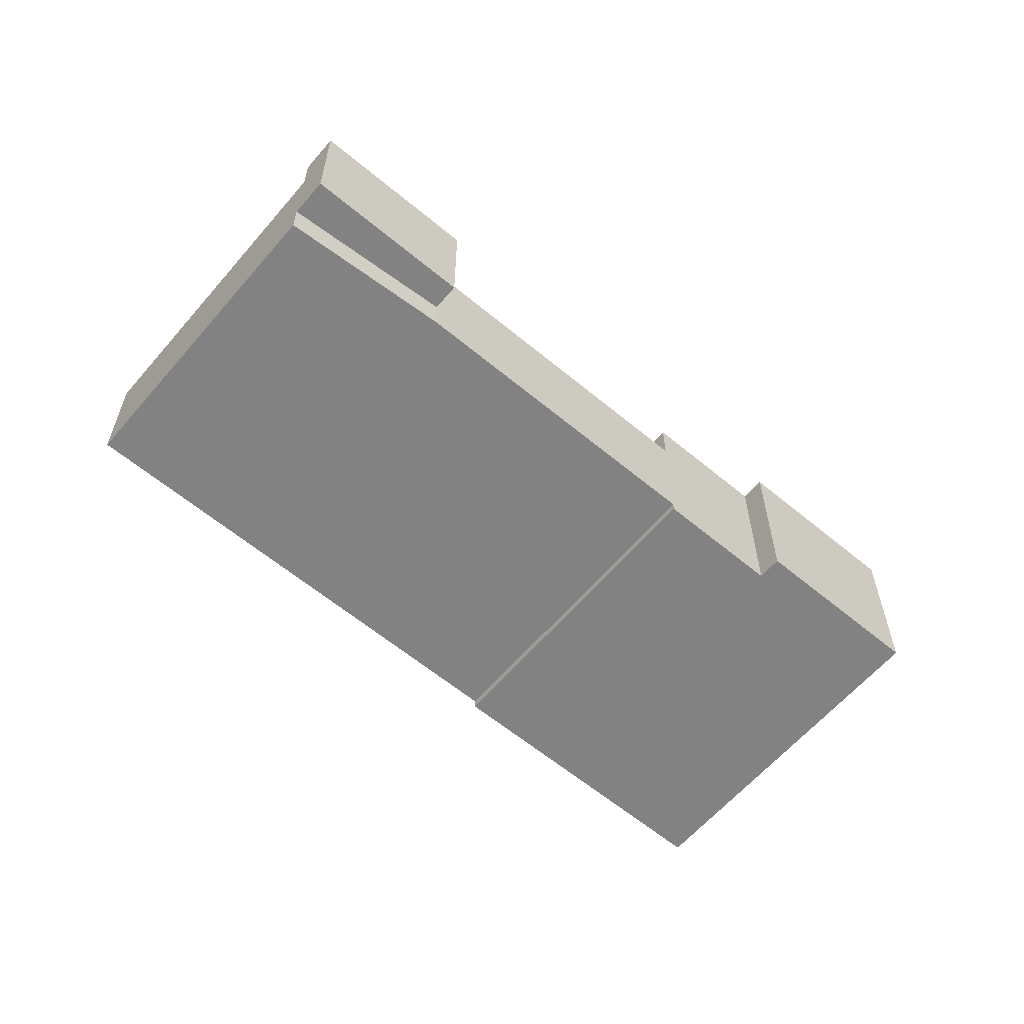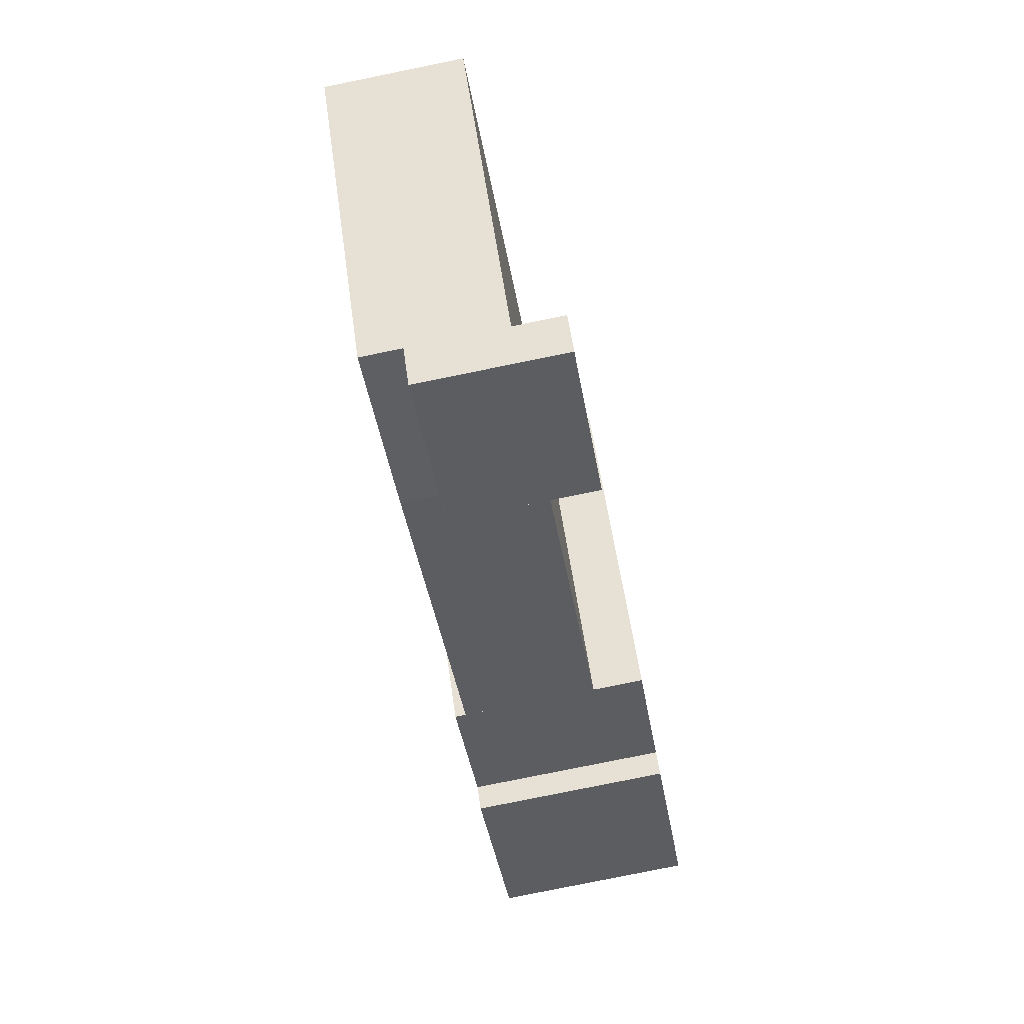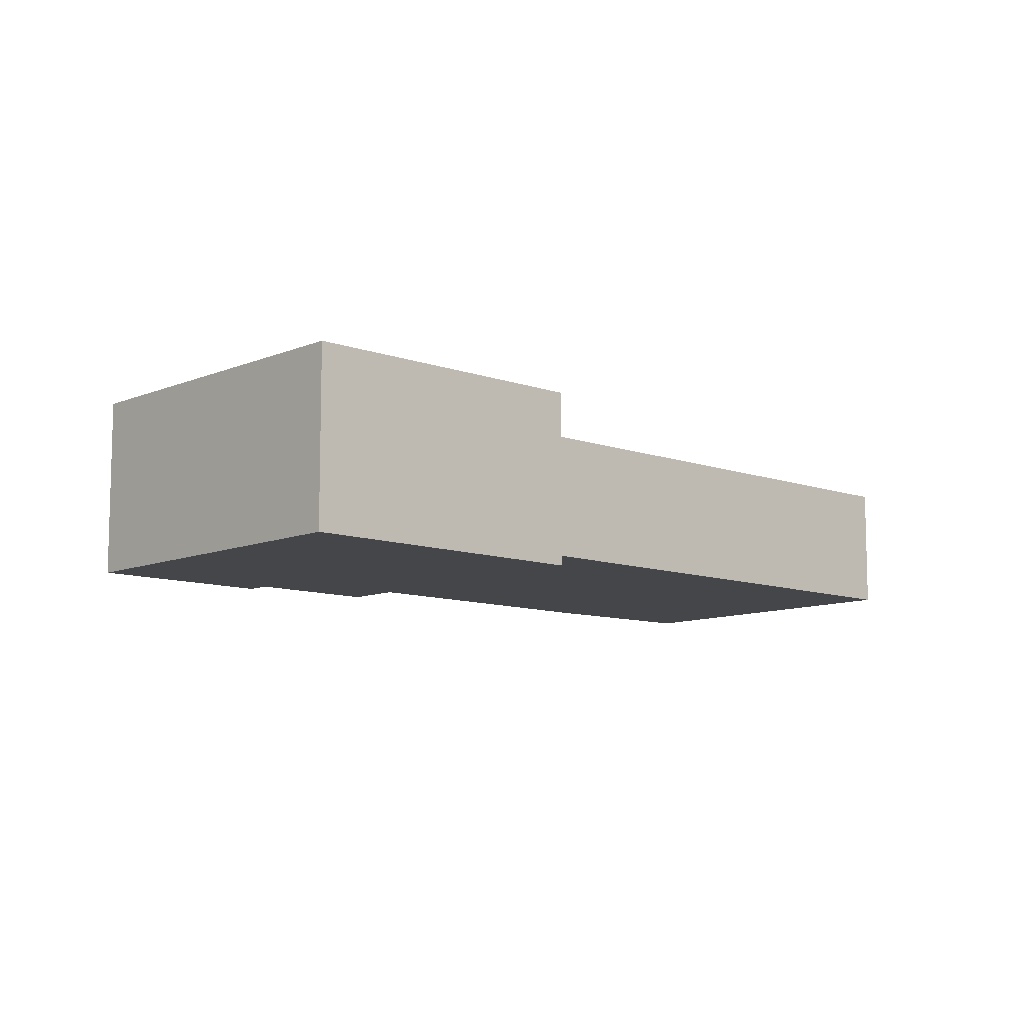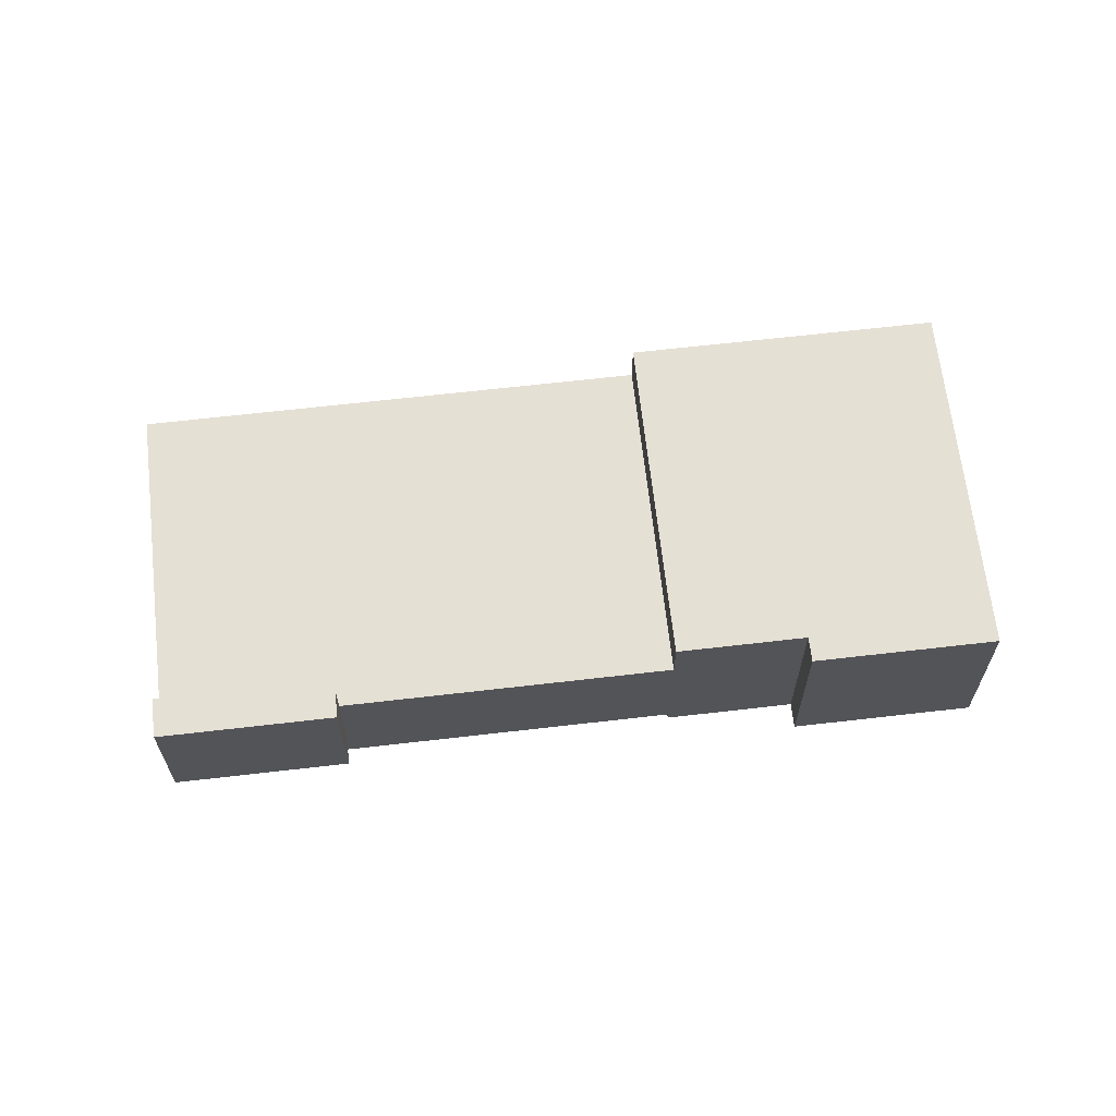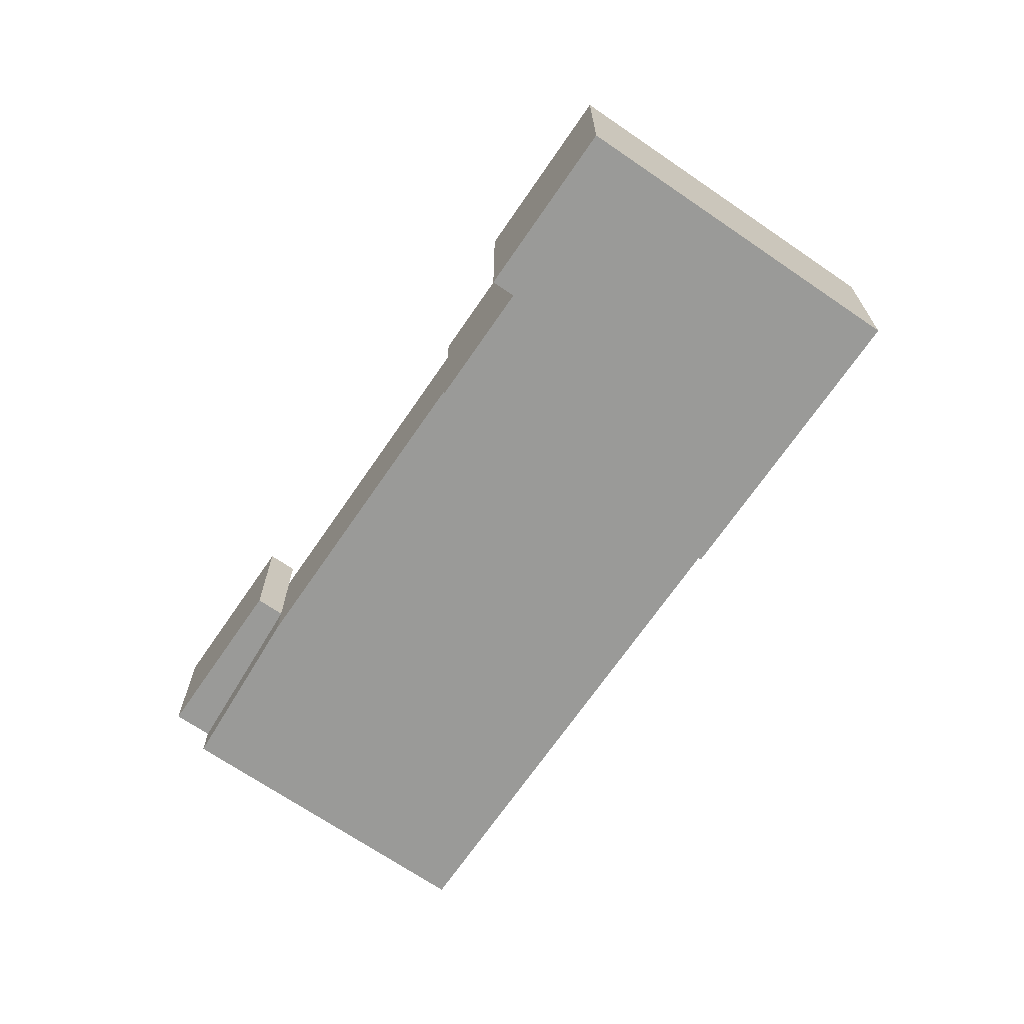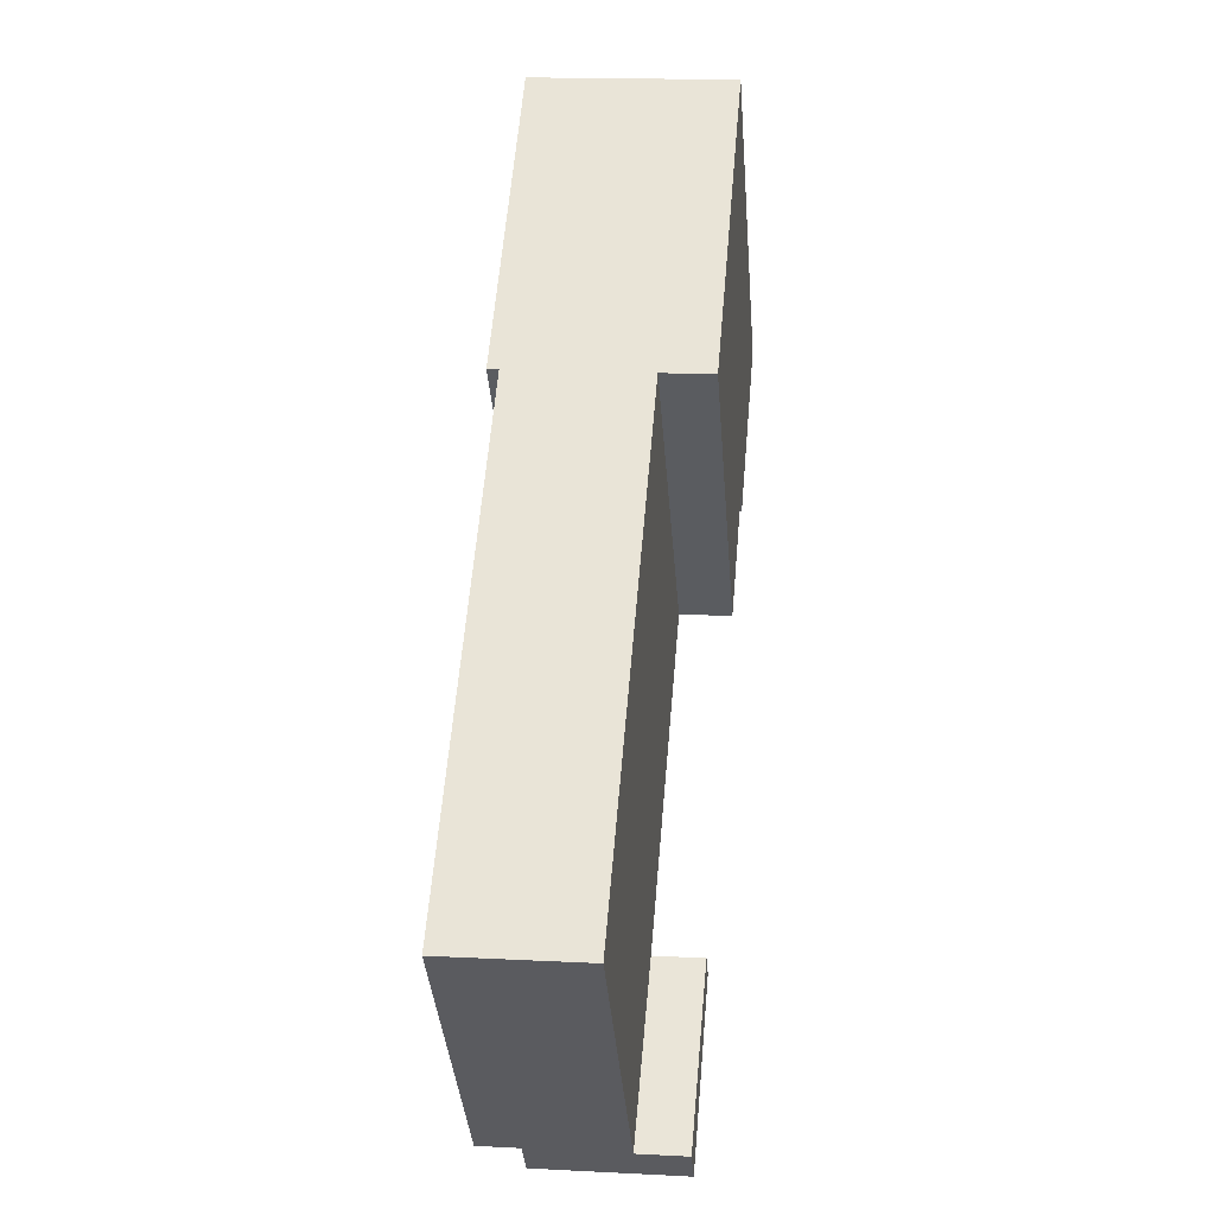
<metadata>
{"format":"obj","ext":"obj","renderer":"f3d","projection":"perspective","resolution":1024,"background":"white","views":[{"elev":-60.8,"azim":-179.9,"up":"+Y"},{"elev":-78.9,"azim":101.5,"up":"+Z"},{"elev":-9.9,"azim":-2.5,"up":"+Y"},{"elev":65.3,"azim":-146.2,"up":"+Y"},{"elev":-69.2,"azim":-84.0,"up":"+Y"},{"elev":15.9,"azim":96.2,"up":"+Z"}]}
</metadata>
<code>
v  30.3 1.461e-15 -23.86
v  38.51 1.859e-15 -30.36
v  38.68 1.847e-15 -30.17
v  37.15 1.957e-15 -31.96
v  29.18 1.541e-15 -25.17
v  28.15 -2.82 4.287
v  9.347 -2.82 -5.995
v  15.24 -2.82 -11.02
v  0 -2.82 -1.727e-16
v  0.2268 -2.82 0.2663
v  13.73 -2.82 16.11
v  13.96 -2.82 16.38
v  8.13 -2.82 -6.929
v  8.373 -2.82 -7.136
v  28.91 -2.22 -22.68
v  28.15 -2.22 4.287
v  15.24 -2.22 -11.02
v  30.3 -2.22 -23.86
v  38.68 -2.22 -30.17
v  50.97 -2.22 -15.75
v  28.23 -2.22 4.218
v  51.26 -2.22 -15.41
v  38.51 7.884 -30.36
v  30.3 7.884 -23.86
v  38.68 7.884 -30.17
v  37.15 7.884 -31.96
v  29.18 7.884 -25.17
v  15.24 7.985 -11.02
v  13.96 7.985 16.38
v  28.15 7.985 4.286
v  13.73 7.985 16.11
v  9.347 7.985 -5.995
v  0.2271 7.985 0.2659
v  8.373 7.985 -7.136
v  8.131 7.985 -6.929
v  0.0002298 7.985 -0.0003426
v  30.3 5.2 -23.86
v  50.97 5.2 -15.75
v  38.68 5.2 -30.17
v  28.91 5.2 -22.68
v  15.24 5.2 -11.02
v  51.26 5.2 -15.41
v  28.23 5.2 4.218
v  28.15 5.2 4.287
g defaultobject
f 1 2 3
f 2 1 4
f 4 1 5
f 6 7 8
f 7 6 9
f 9 6 10
f 10 6 11
f 11 6 12
f 7 13 14
f 13 7 9
f 15 16 17
f 16 15 18
f 16 18 19
f 16 19 20
f 16 20 21
f 21 20 22
f 23 24 25
f 24 23 26
f 24 26 27
f 28 29 30
f 29 28 31
f 31 28 32
f 31 32 33
f 33 32 34
f 33 34 35
f 33 35 36
f 37 38 39
f 38 37 40
f 38 40 41
f 38 41 42
f 42 41 43
f 43 41 44
f 2 25 3
f 25 2 23
f 4 23 2
f 23 4 26
f 27 4 5
f 4 27 26
f 24 5 1
f 5 24 27
f 3 24 1
f 24 3 25
f 8 30 6
f 30 8 28
f 32 8 7
f 8 32 28
f 14 32 7
f 32 14 34
f 35 14 13
f 14 35 34
f 36 13 9
f 13 36 35
f 33 9 10
f 9 33 36
f 31 10 11
f 10 31 33
f 29 11 12
f 11 29 31
f 6 29 12
f 29 6 30
f 40 18 15
f 18 40 37
f 41 15 17
f 15 41 40
f 44 17 16
f 17 44 41
f 21 44 16
f 44 21 43
f 22 43 21
f 43 22 42
f 20 42 22
f 42 20 38
f 19 38 20
f 38 19 39
f 37 19 18
f 19 37 39

</code>
